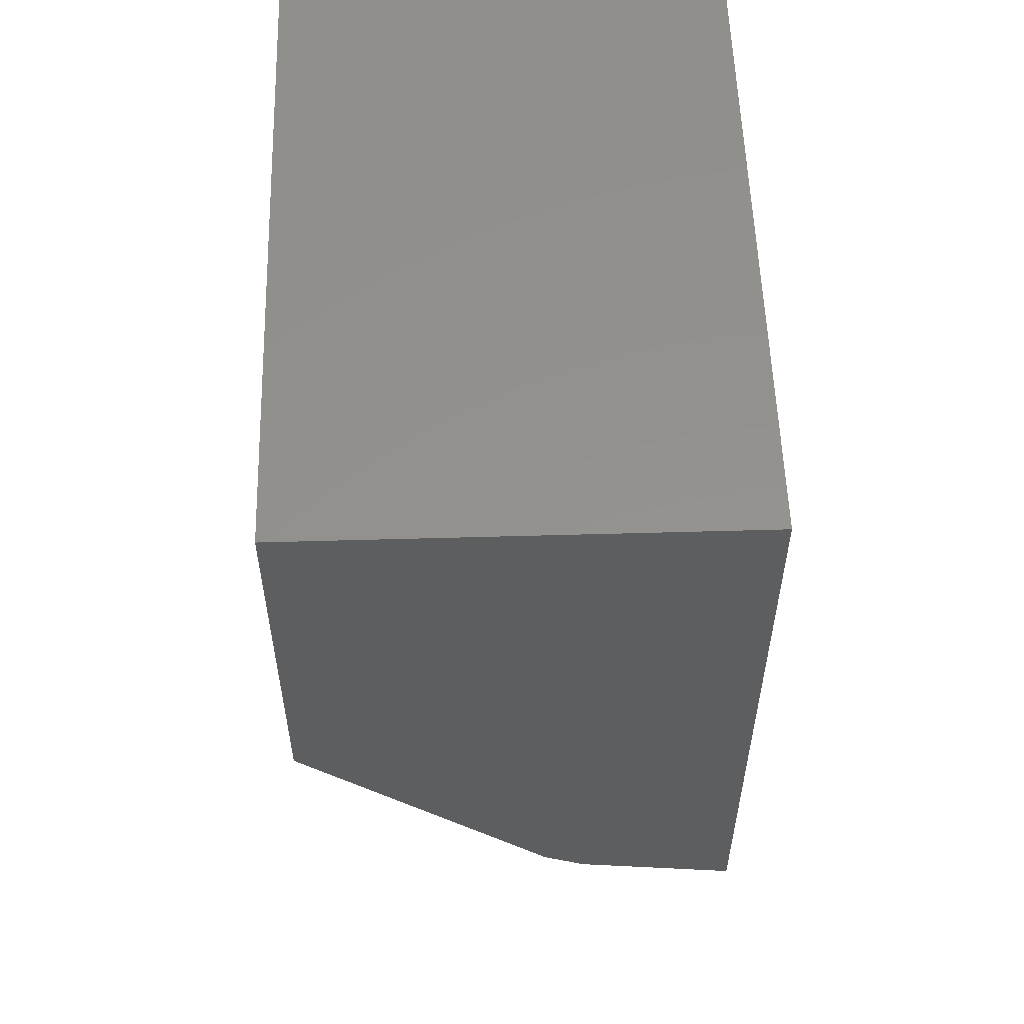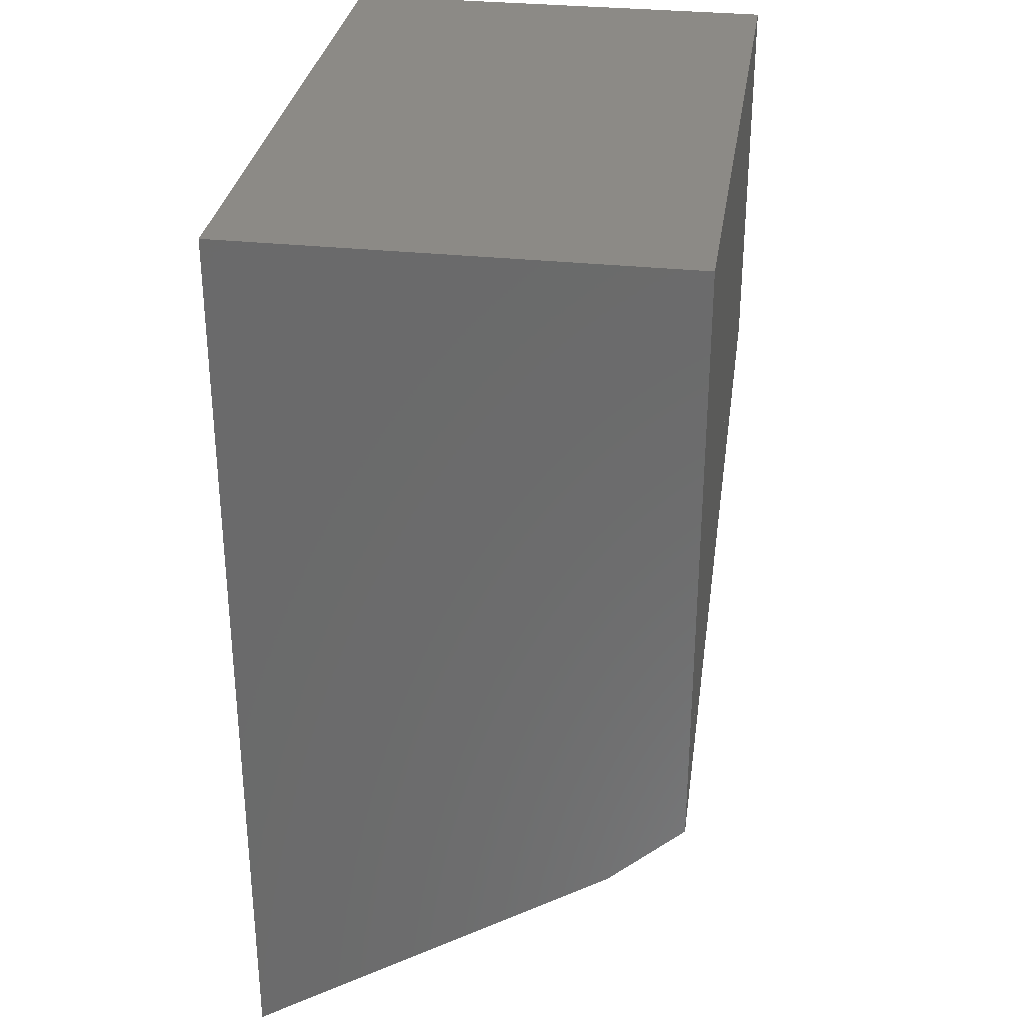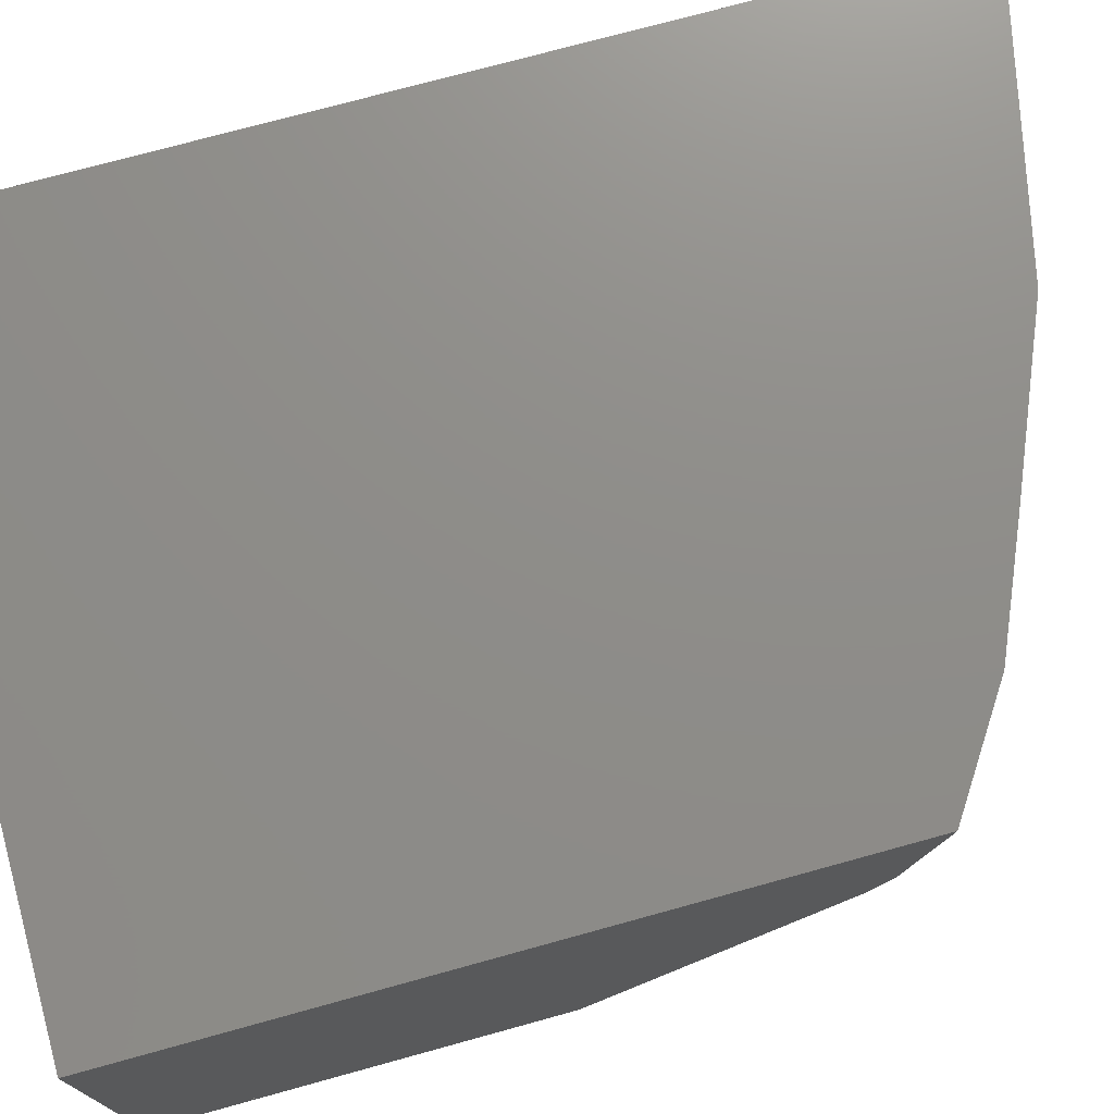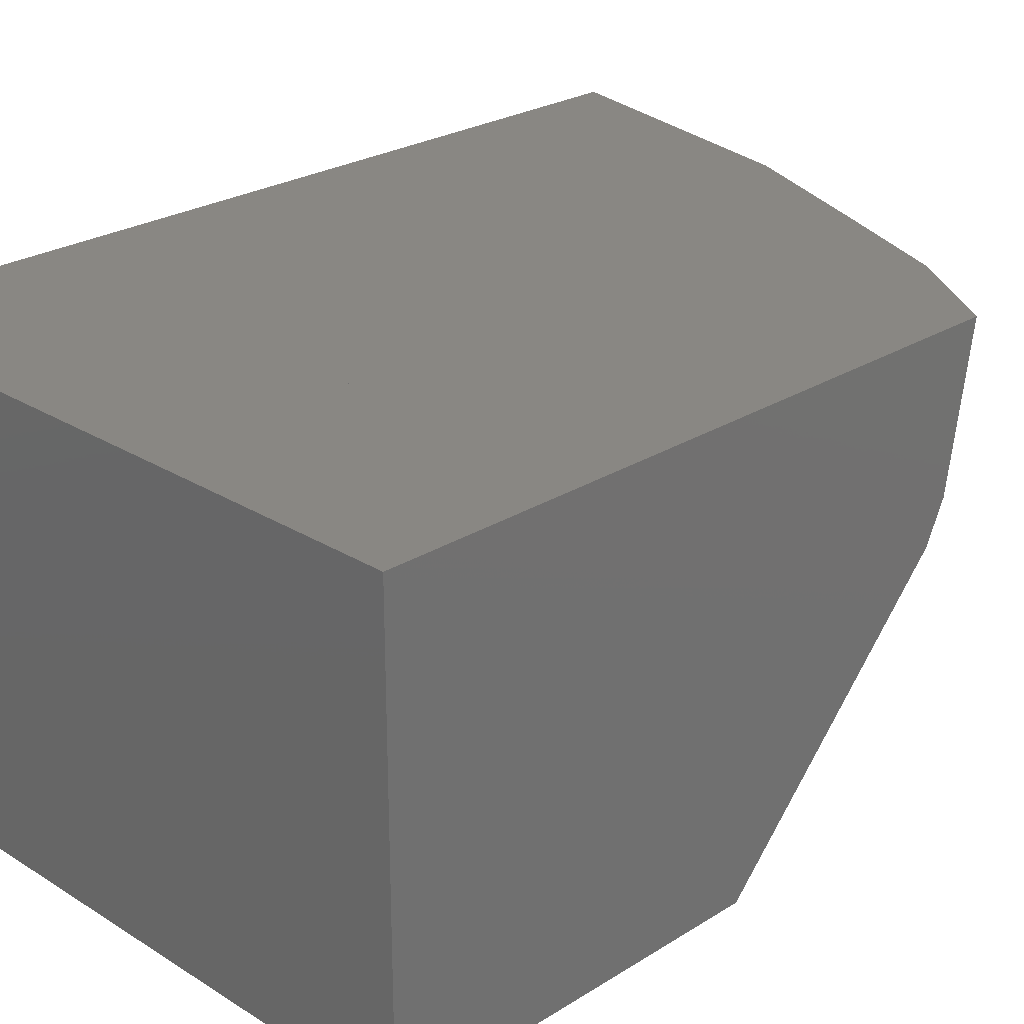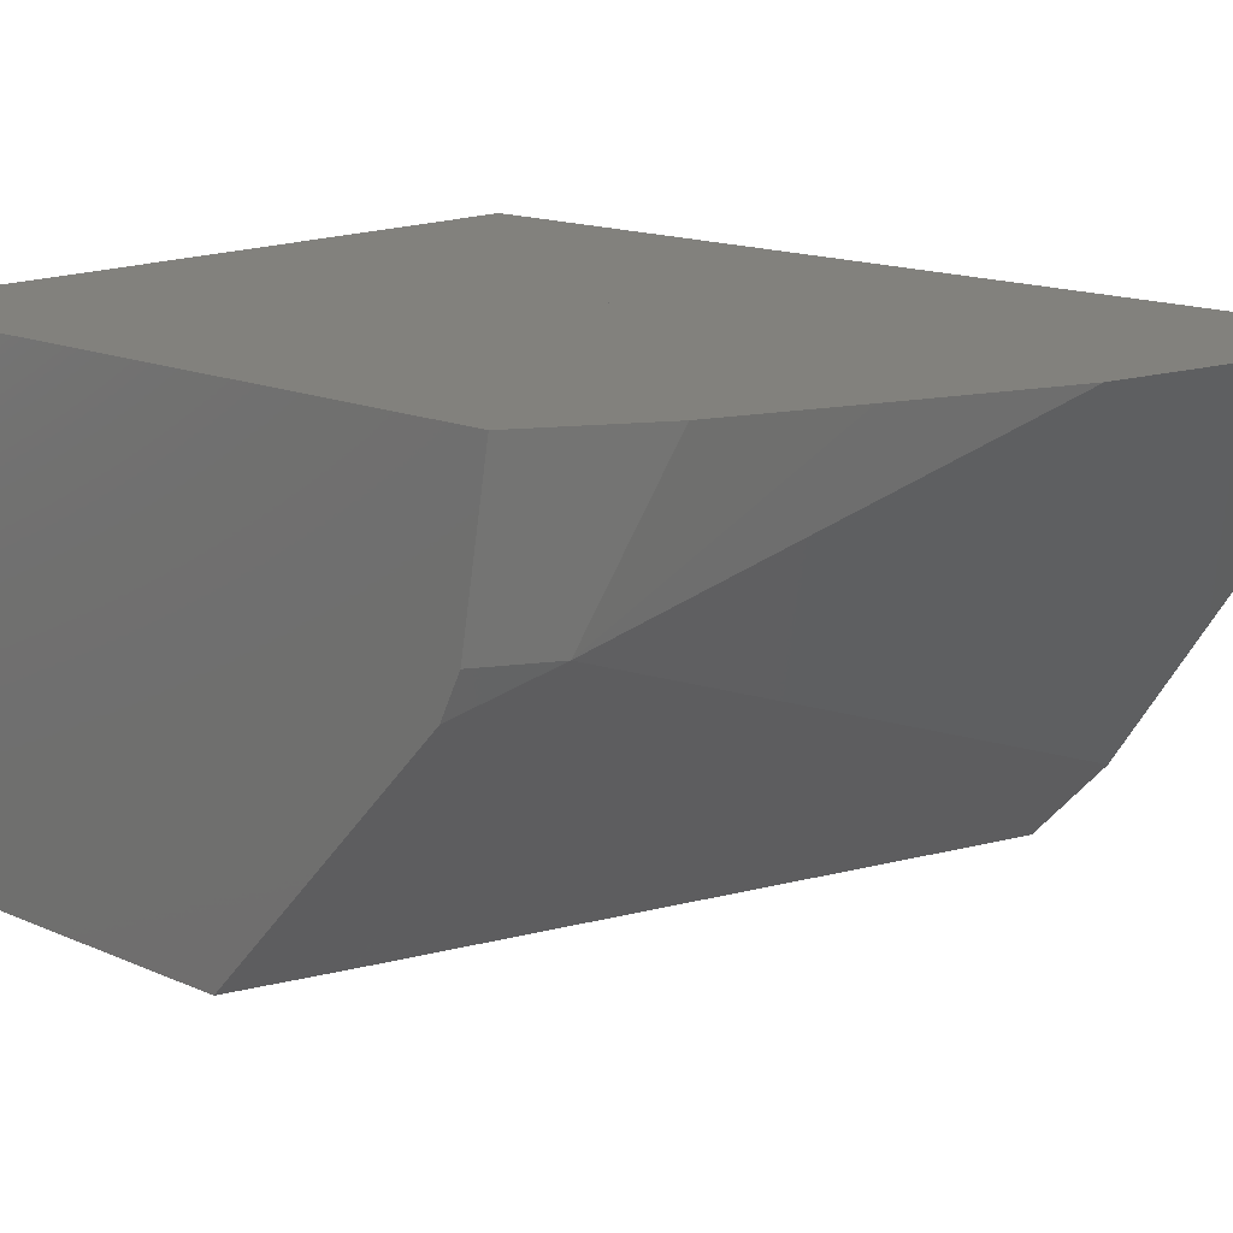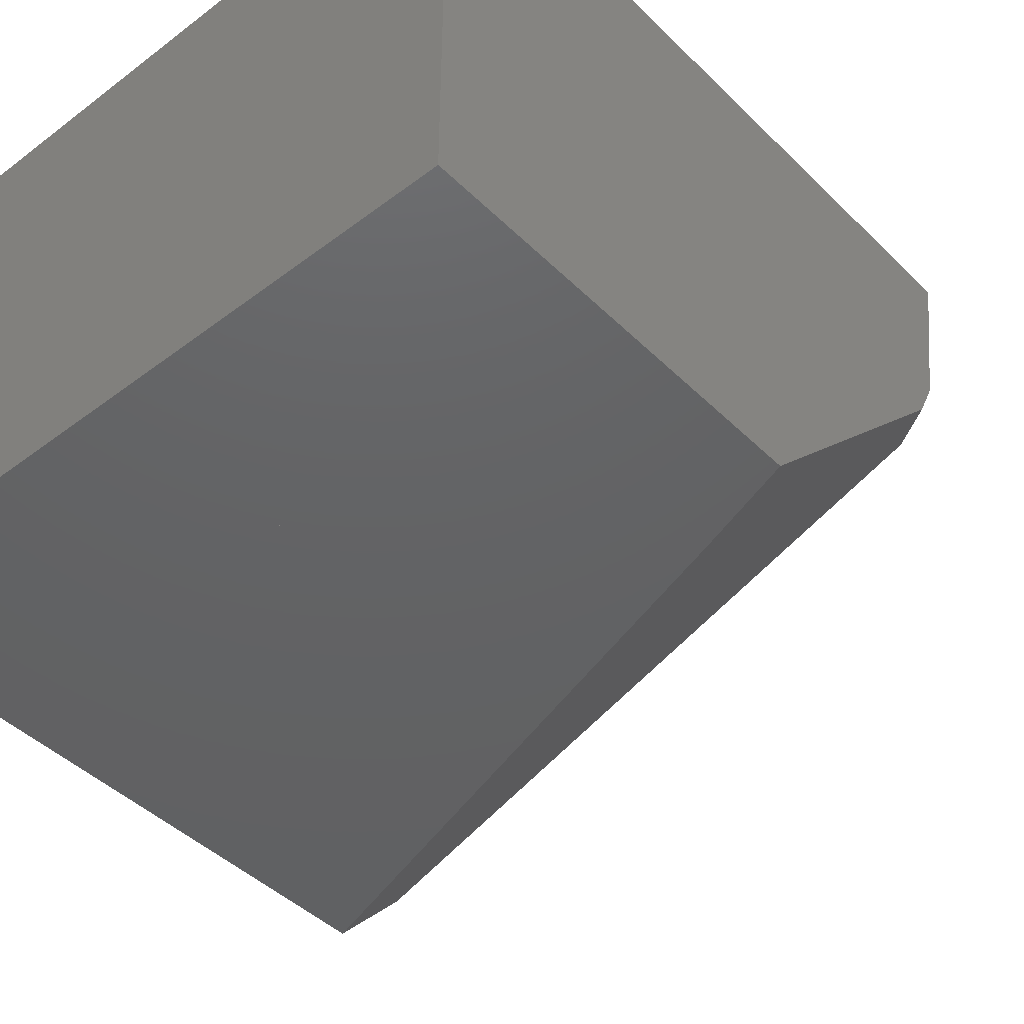
<metadata>
{"format":"stl","ext":"stl","renderer":"f3d","projection":"perspective","resolution":1024,"background":"white","views":[{"elev":55.7,"azim":-91.7,"up":"+Y"},{"elev":31.3,"azim":98.6,"up":"+Y"},{"elev":74.1,"azim":-105.4,"up":"+Z"},{"elev":25.4,"azim":-135.0,"up":"+Z"},{"elev":15.2,"azim":-47.0,"up":"+Z"},{"elev":-44.4,"azim":-138.6,"up":"+Z"}]}
</metadata>
<code>
# stl→obj: 104 verts, 170 faces
v -0.01835 -0.02776 0.03674
v -0.04413 -0.0109 0.01265
v -0.04296 -0.01133 0.01244
v 0.007621 -0.03853 0.03674
v -0.0382 -0.01931 0.03674
v -0.04527 -0.01048 0.0129
v 0.05556 -0.04597 0.03186
v 0.05556 -0.04918 0.03674
v -0.05556 -0.007854 0.03674
v -0.05556 -0.006089 0.02664
v 0.05556 -0.04573 0.03674
v -0.05556 -8.467e-05 0.004228
v -0.04581 -0.009804 0.01108
v -0.05556 -0.00334 0.01091
v -0.02008 -0.009597 0.002068
v 0.05556 -0.03281 0.01184
v -0.0446 -0.001963 0.002308
v -0.05556 0.001454 0.002591
v 0.05556 -0.04102 0.03674
v 0.05556 -0.0324 0.02499
v 0.05556 -0.03203 0.03674
v 0.05556 -0.03183 0.01034
v 0.05438 -0.03245 0.01169
v 0.05556 -0.03277 0.01327
v 0.05556 -0.03276 0.01176
v 0.05556 -0.03222 0.01157
v 0.05556 -0.008989 -0.02442
v -0.03921 0.03295 -0.03674
v 0.05556 0.002574 -0.03674
v -0.05556 0.03844 -0.03674
v 0.05556 -0.0191 0.006856
v 0.05556 0.01288 -0.03674
v 0.05556 0.01428 -0.03674
v 0.05556 0.01527 -0.03674
v 0.05556 0.01521 -0.03669
v 0.05556 0.01447 -0.03673
v 0.05556 0.01395 -0.03545
v 0.05556 0.006756 -0.02839
v 0.05556 0.05767 -0.03674
v 0.05556 0.05647 -0.03417
v 0.05556 0.02337 0.03674
v 0.05556 0.04868 -0.01747
v -0.05556 0.102 0.03674
v -0.03459 0.102 0.03674
v -0.05556 0.102 0.007716
v -0.05556 0.102 -0.03674
v -0.05556 0.102 -0.03124
v -0.05476 0.102 -0.02997
v -0.05438 0.102 -0.03674
v -0.03805 0.102 -0.03674
v 0.0004613 0.102 0.03674
v 0.05556 0.102 0.03674
v 0.05556 0.102 -0.03674
v -0.01292 0.102 0.03674
v 0.05556 0.07407 0.03674
v 0.05556 0.07003 -0.02514
v 0.05556 0.06927 -0.03674
v 0.05556 0.09398 -0.03373
v 0.05556 0.102 -0.004198
v 0.05556 0.09316 -0.03674
v 0.05556 0.096 -0.03446
v 0.05556 0.102 -0.03662
v 0.05556 0.102 -0.03409
v 0.05556 0.09374 -0.0346
v -0.05556 0.102 -0.01588
v -0.05556 -0.005594 0.03674
v -0.05556 0.002527 0.03674
v -0.05556 0.04204 -0.03674
v -0.05556 0.002909 0.001044
v -0.05556 0.01178 0.004227
v -0.05556 0.001924 0.01756
v -0.05556 0.06314 -0.03674
v -0.05556 0.02865 0.01028
v -0.05556 0.009241 0.03674
v -0.05556 0.08688 -0.03674
v -0.05556 0.05973 0.02144
v -0.05556 0.05258 0.03674
v -0.05556 0.0671 0.005634
v -0.05556 0.102 0.03662
v -0.05556 0.08443 -0.03148
v -0.01567 -0.02888 0.03674
v -0.01165 -0.02146 0.03674
v -0.006925 -0.01276 0.03674
v -0.008054 -0.01225 0.03674
v -0.00685 -0.01262 0.03674
v 0.01804 0.03323 0.03674
v -0.0322 0.04644 0.03674
v -0.0124 0.04124 0.03674
v 0.04108 0.07569 0.03674
v -0.01275 0.08171 0.03674
v 0.05538 0.102 0.03674
v -0.01339 0.02467 -0.03674
v -0.01948 0.03589 -0.03674
v 0.01934 0.02926 -0.03674
v -0.02734 0.05038 -0.03674
v 0.05546 0.01527 -0.03674
v 0.05414 0.01527 -0.03674
v 0.05554 0.01449 -0.03674
v 0.05028 0.01527 -0.03674
v 0.05119 0.05882 -0.03674
v -0.04576 0.08431 -0.03674
v -0.02116 0.07784 -0.03674
v -0.05538 0.102 -0.03674
v 0.01315 0.102 -0.03674
f 1 2 3
f 1 3 4
f 2 1 5
f 2 5 6
f 7 8 4
f 7 4 3
f 9 10 6
f 9 6 5
f 11 8 7
f 12 13 14
f 2 13 3
f 13 2 6
f 7 3 13
f 7 13 15
f 7 15 16
f 14 13 6
f 14 6 10
f 15 13 17
f 18 17 13
f 18 13 12
f 19 11 7
f 19 7 16
f 19 16 20
f 21 19 20
f 22 16 23
f 24 16 25
f 24 25 26
f 22 26 25
f 27 22 23
f 27 23 15
f 28 29 27
f 28 27 15
f 28 15 17
f 30 28 17
f 30 17 18
f 20 24 26
f 20 26 31
f 29 32 31
f 29 31 26
f 29 26 22
f 29 22 27
f 33 34 35
f 36 35 37
f 32 33 36
f 32 36 37
f 32 37 38
f 34 39 40
f 34 40 35
f 41 21 20
f 41 20 31
f 41 31 42
f 40 42 31
f 40 31 38
f 40 38 35
f 43 44 45
f 46 47 48
f 46 48 49
f 50 51 52
f 50 52 53
f 54 51 50
f 54 50 49
f 54 49 48
f 55 41 42
f 55 42 56
f 39 57 56
f 39 56 42
f 52 55 56
f 52 56 58
f 52 58 59
f 57 60 58
f 57 58 56
f 61 62 63
f 60 53 62
f 60 62 61
f 60 61 64
f 58 61 63
f 58 63 59
f 61 58 64
f 65 48 47
f 45 44 54
f 45 54 48
f 45 48 65
f 9 66 10
f 66 67 18
f 66 18 12
f 66 12 14
f 66 14 10
f 68 30 69
f 68 69 70
f 70 69 18
f 70 18 71
f 72 68 70
f 72 70 73
f 67 74 73
f 67 73 70
f 67 70 71
f 75 72 73
f 75 73 76
f 74 77 76
f 74 76 73
f 78 76 79
f 78 79 45
f 77 43 79
f 77 79 76
f 46 75 80
f 46 80 47
f 80 78 45
f 80 45 47
f 66 9 5
f 66 5 1
f 66 1 81
f 66 81 82
f 8 11 82
f 8 82 81
f 8 81 4
f 67 66 82
f 67 82 83
f 67 83 84
f 11 19 83
f 11 83 82
f 83 85 84
f 19 21 85
f 19 85 83
f 74 67 84
f 77 74 84
f 77 84 85
f 77 85 86
f 21 41 86
f 21 86 85
f 43 77 87
f 43 87 44
f 88 86 89
f 88 89 90
f 41 55 89
f 41 89 86
f 89 91 54
f 89 54 90
f 55 52 91
f 55 91 89
f 87 88 54
f 87 54 44
f 32 29 92
f 32 92 93
f 32 93 94
f 30 68 93
f 30 93 92
f 30 92 28
f 93 95 94
f 68 72 95
f 68 95 93
f 34 33 96
f 97 96 98
f 33 32 99
f 33 99 97
f 33 97 98
f 39 34 96
f 39 96 100
f 96 99 95
f 96 95 101
f 96 101 100
f 72 75 101
f 72 101 95
f 57 39 102
f 60 57 102
f 60 102 101
f 60 101 103
f 60 103 104
f 75 46 103
f 75 103 101
f 53 60 104

</code>
